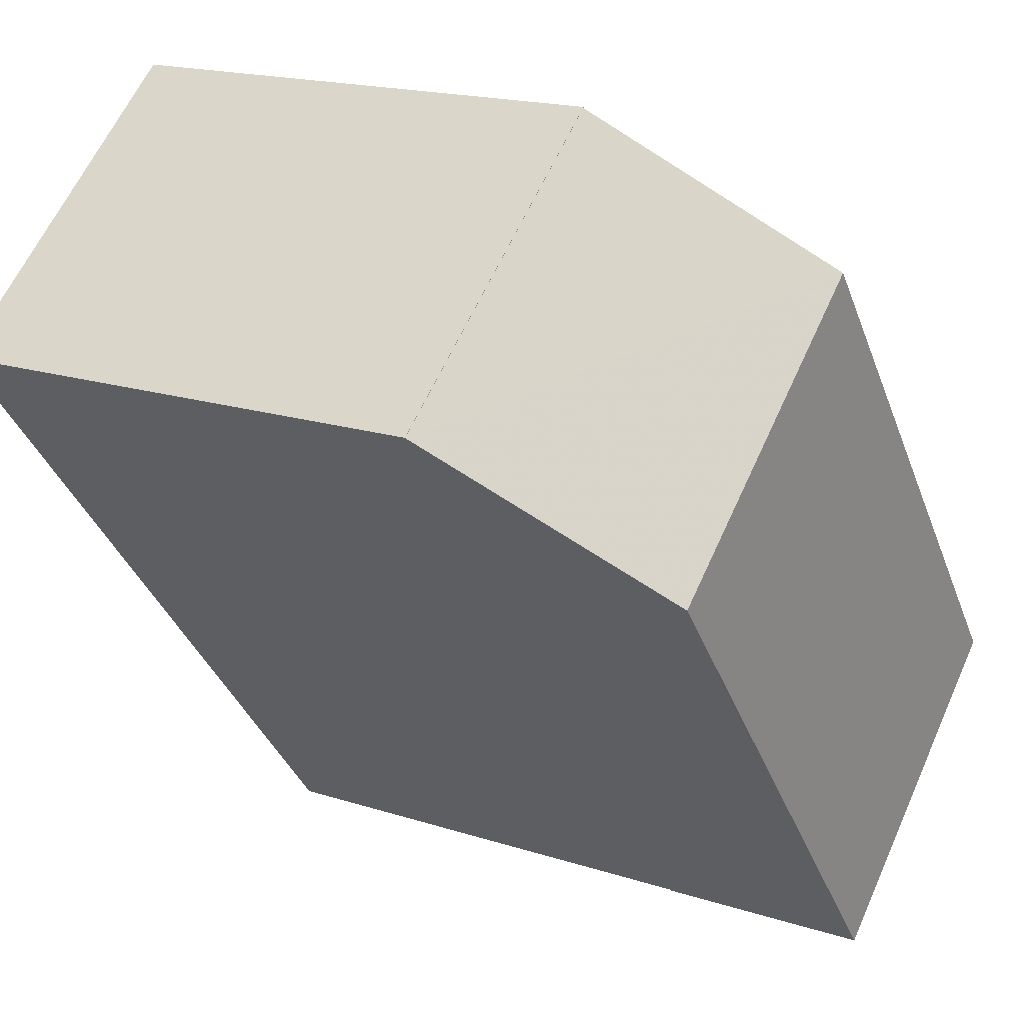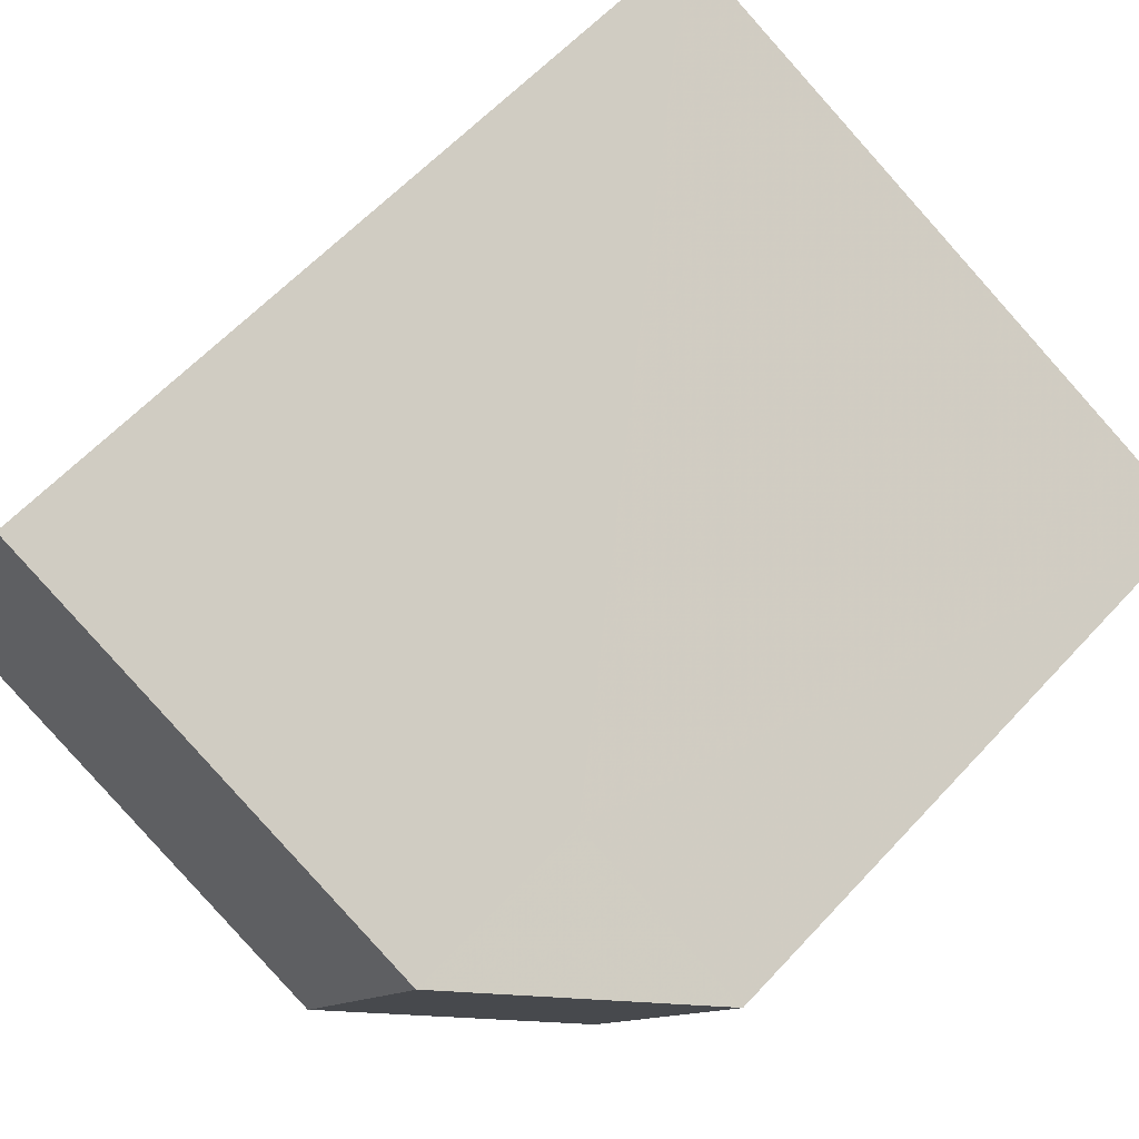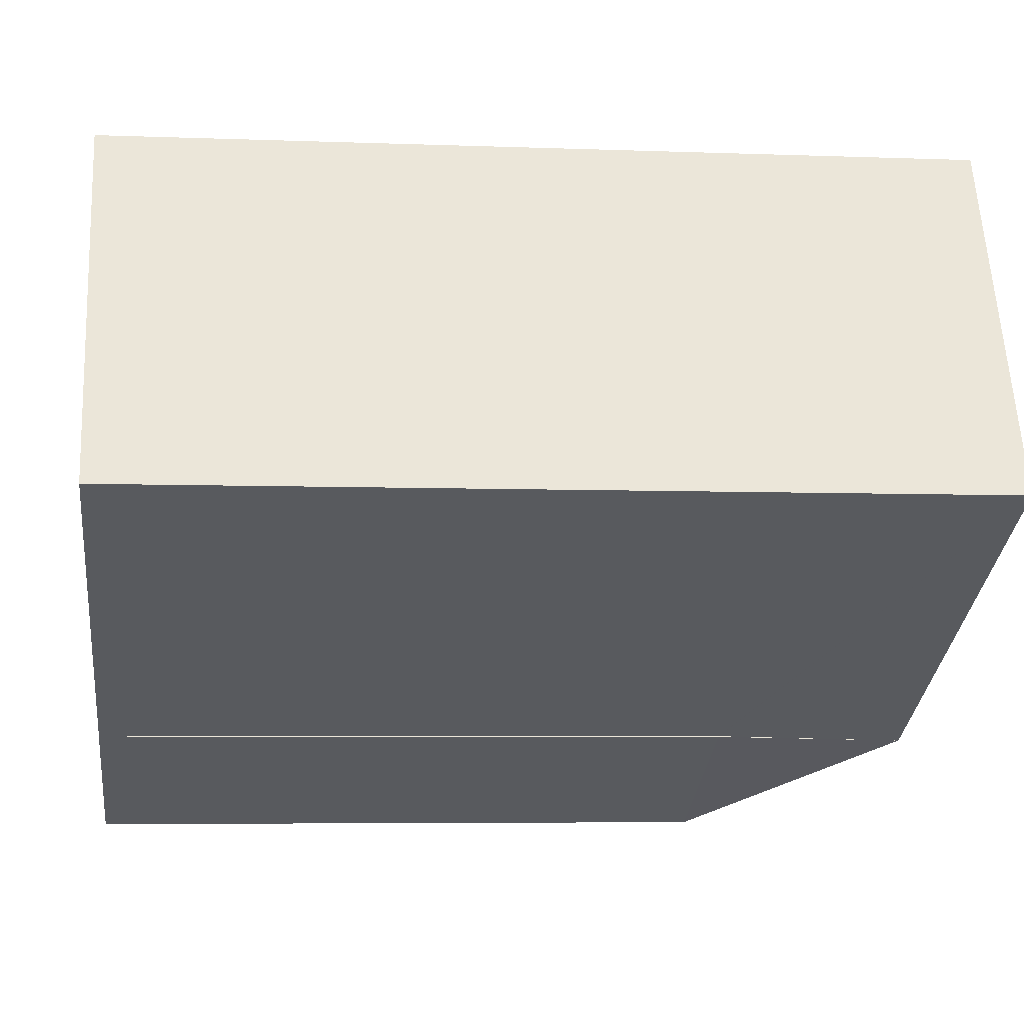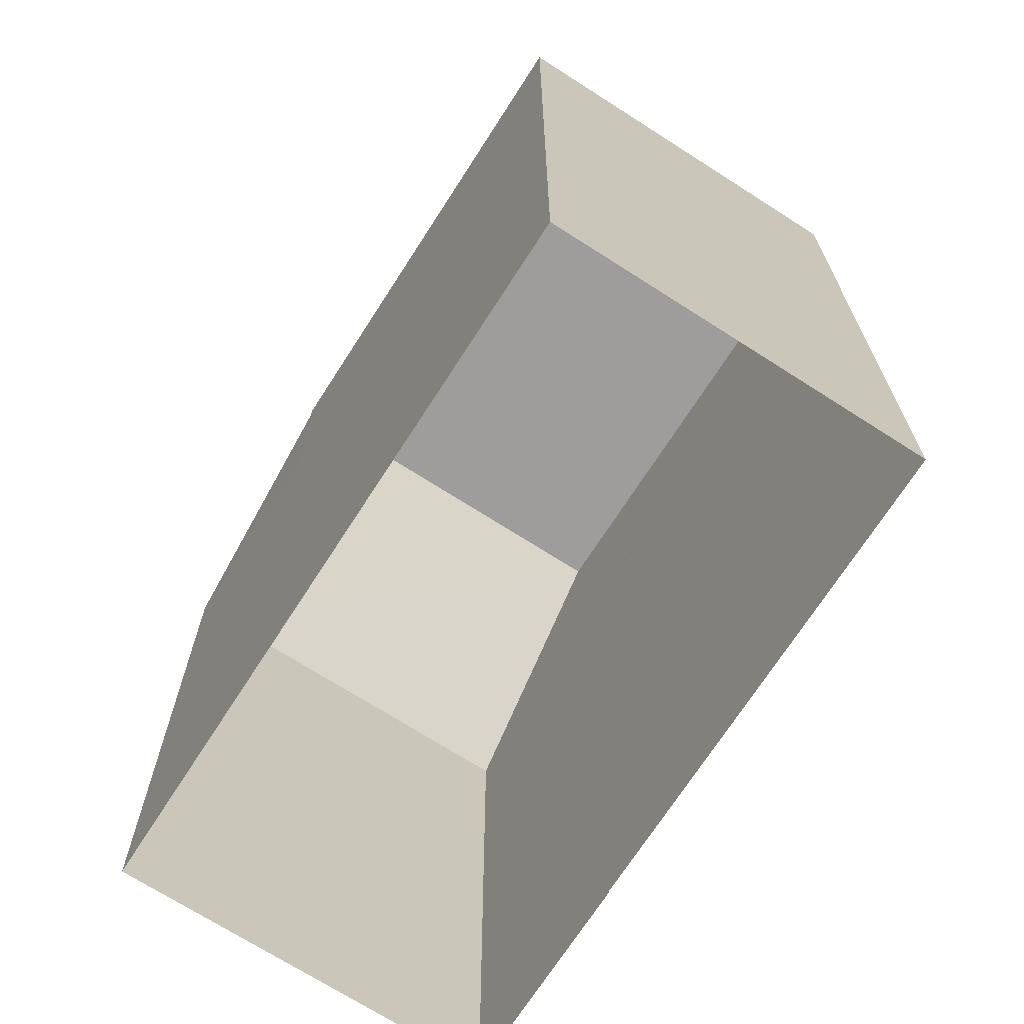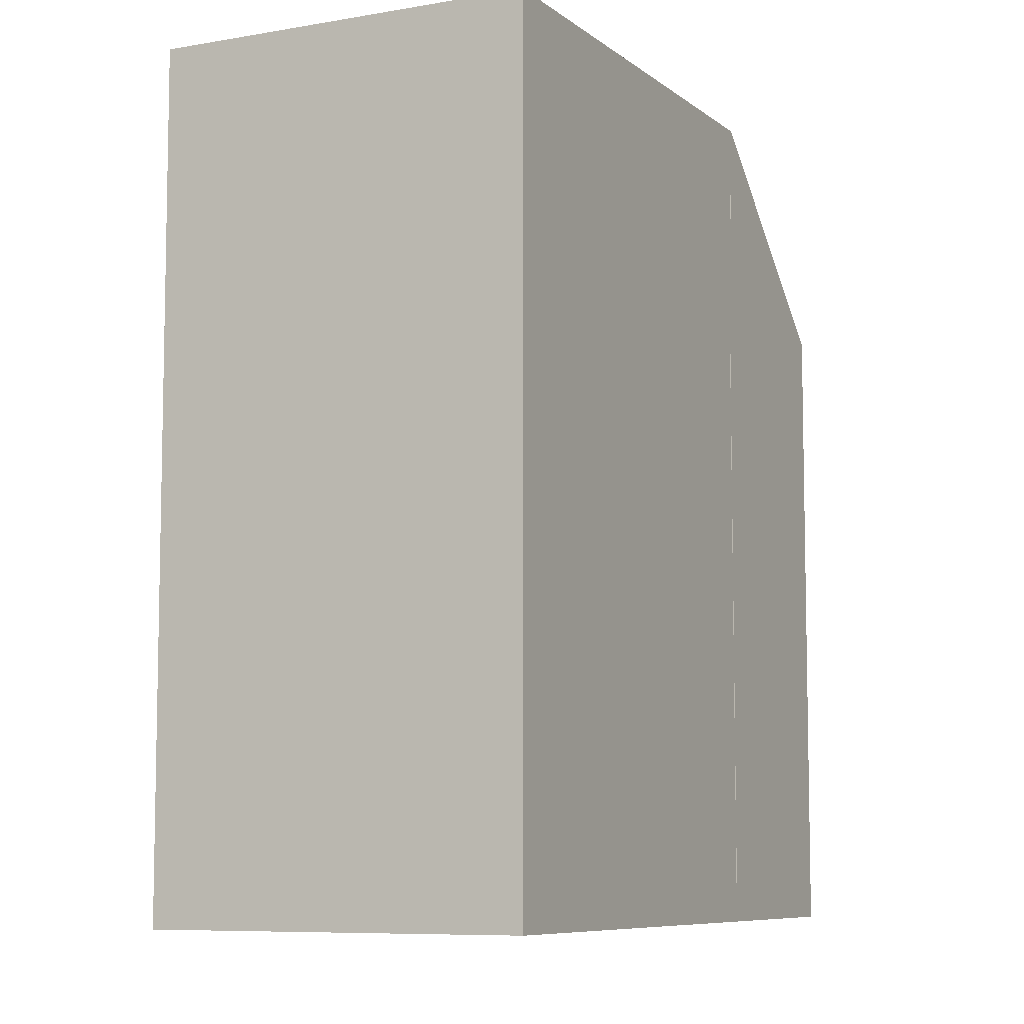
<metadata>
{"format":"obj","ext":"obj","renderer":"f3d","projection":"perspective","resolution":1024,"background":"white","views":[{"elev":-37.2,"azim":19.1,"up":"+Y"},{"elev":60.5,"azim":42.4,"up":"+Y"},{"elev":-5.4,"azim":-96.8,"up":"+Y"},{"elev":-70.5,"azim":-148.3,"up":"+Z"},{"elev":-7.8,"azim":-88.8,"up":"+Z"}]}
</metadata>
<code>
v -1.154e+04 -3.416e+04 35.5
v -1.153e+04 -3.416e+04 35.5
v -1.153e+04 -3.417e+04 35.5
v -1.152e+04 -3.416e+04 35.5
v -1.152e+04 -3.417e+04 35.5
v -1.153e+04 -3.417e+04 35.5
v -1.152e+04 -3.417e+04 45.85
v -1.152e+04 -3.416e+04 45.85
v -1.153e+04 -3.417e+04 49.01
v -1.153e+04 -3.416e+04 49.01
v -1.154e+04 -3.416e+04 49.01
v -1.153e+04 -3.417e+04 49.01
v -1.153e+04 -3.416e+04 49.01
v -1.153e+04 -3.416e+04 49.01
v -1.153e+04 -3.417e+04 45.86
v -1.153e+04 -3.417e+04 45.85
v -1.153e+04 -3.417e+04 45.85
v -1.153e+04 -3.416e+04 45.85
f 1 2 3
f 2 4 3
f 3 5 6
f 3 4 5
f 7 8 9
f 10 9 8
f 11 12 13
f 14 11 13
f 9 15 16
f 17 16 15
f 9 16 7
f 10 8 18
f 7 5 4
f 8 7 4
f 16 6 5
f 7 16 5
f 17 6 16
f 17 3 6
f 14 13 18
f 14 18 2
f 18 4 2
f 18 8 4
f 15 9 11
f 3 17 1
f 9 12 11
f 17 15 11
f 1 17 11
f 11 2 1
f 11 14 2
f 10 12 9
f 18 13 10
f 10 13 12

</code>
